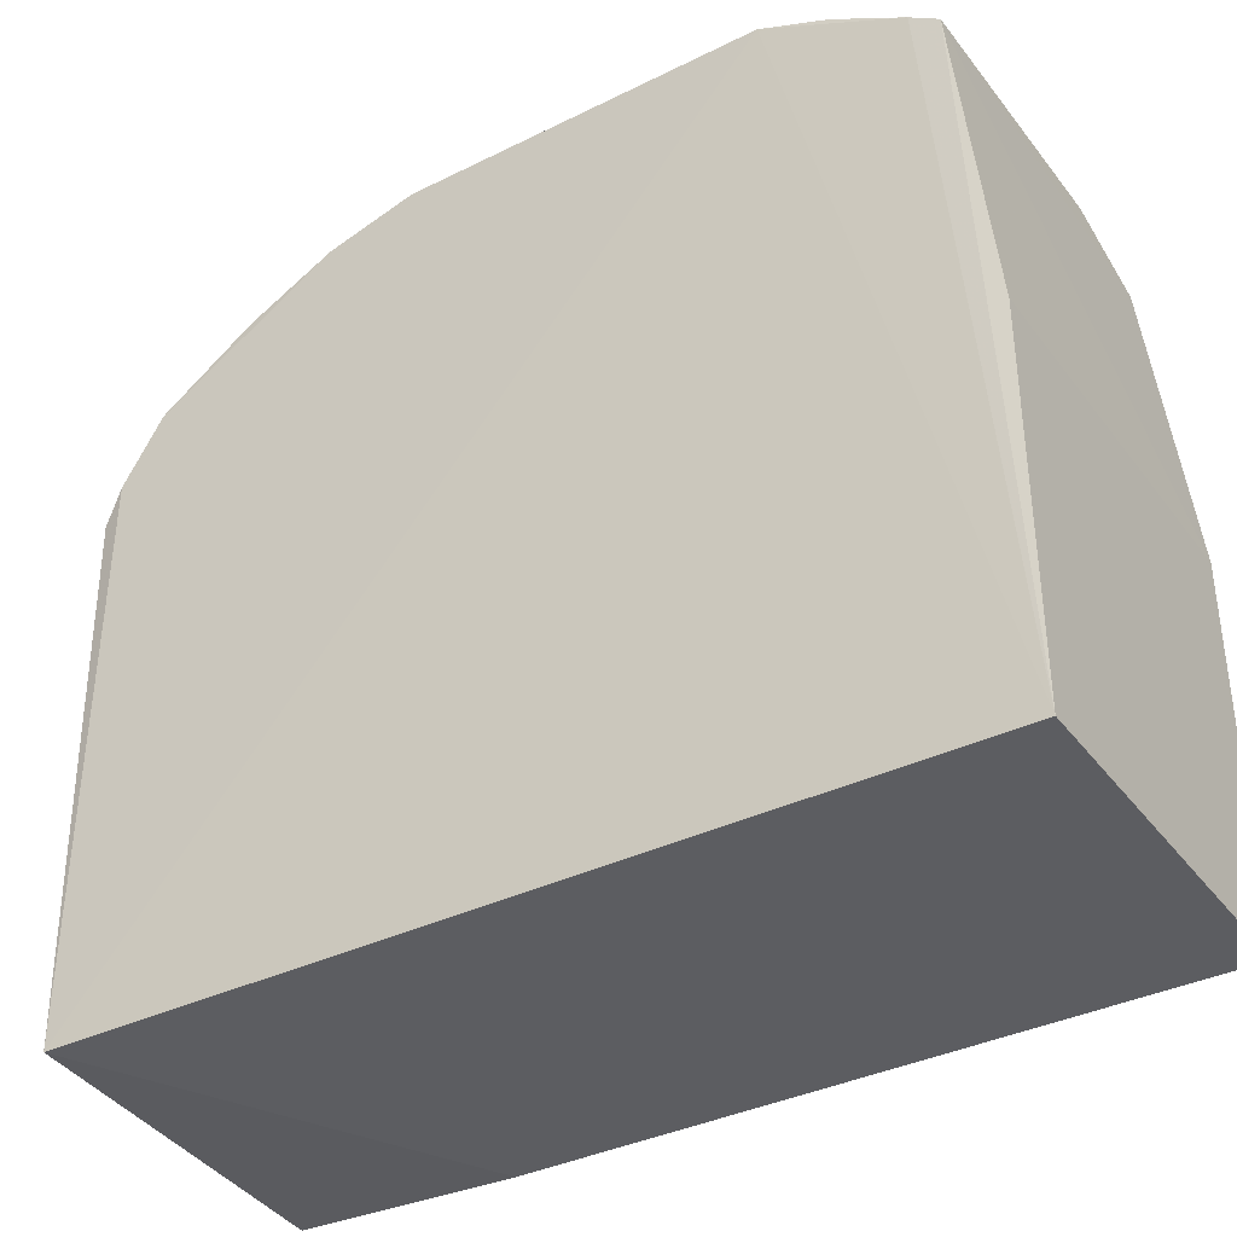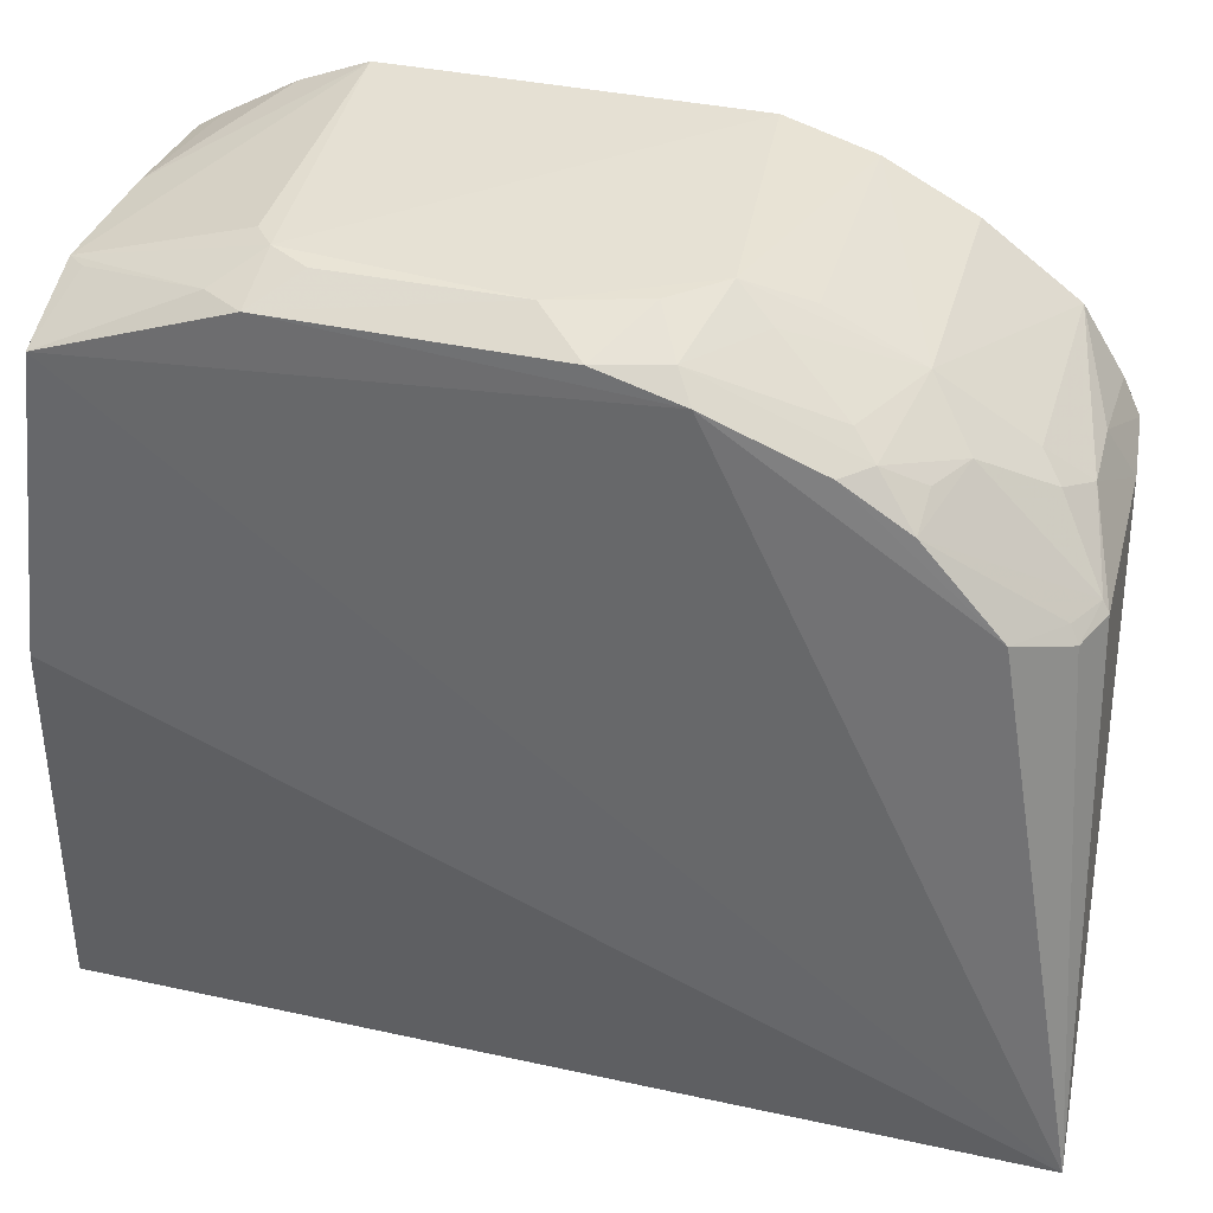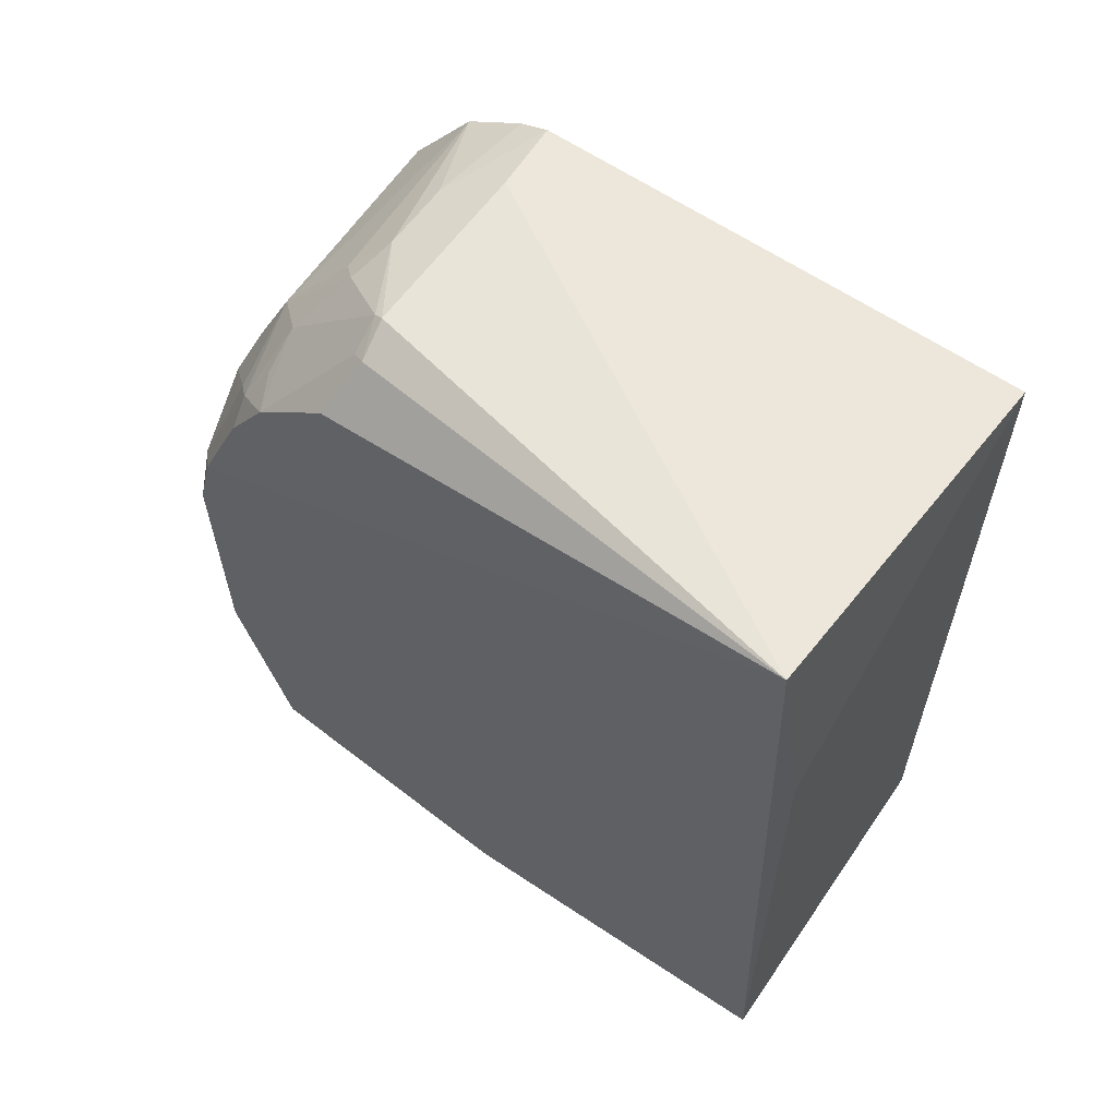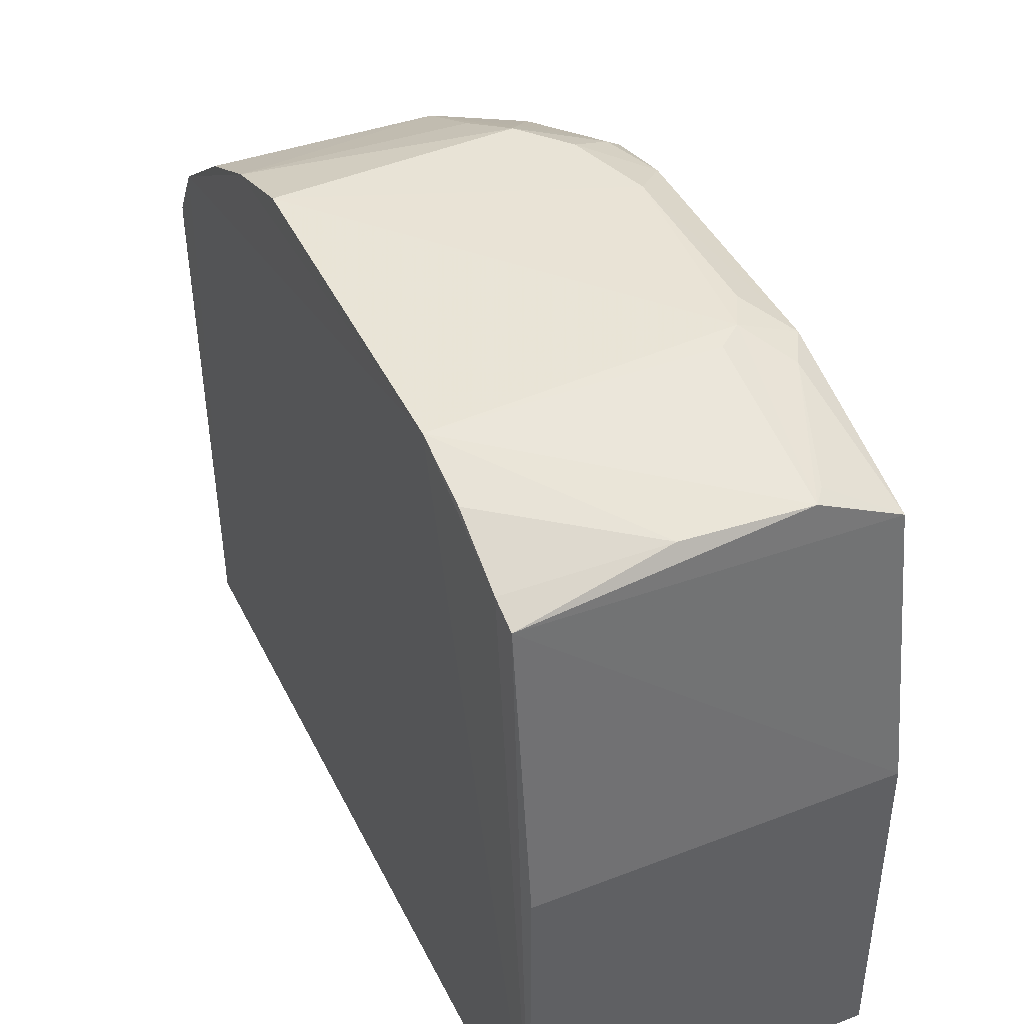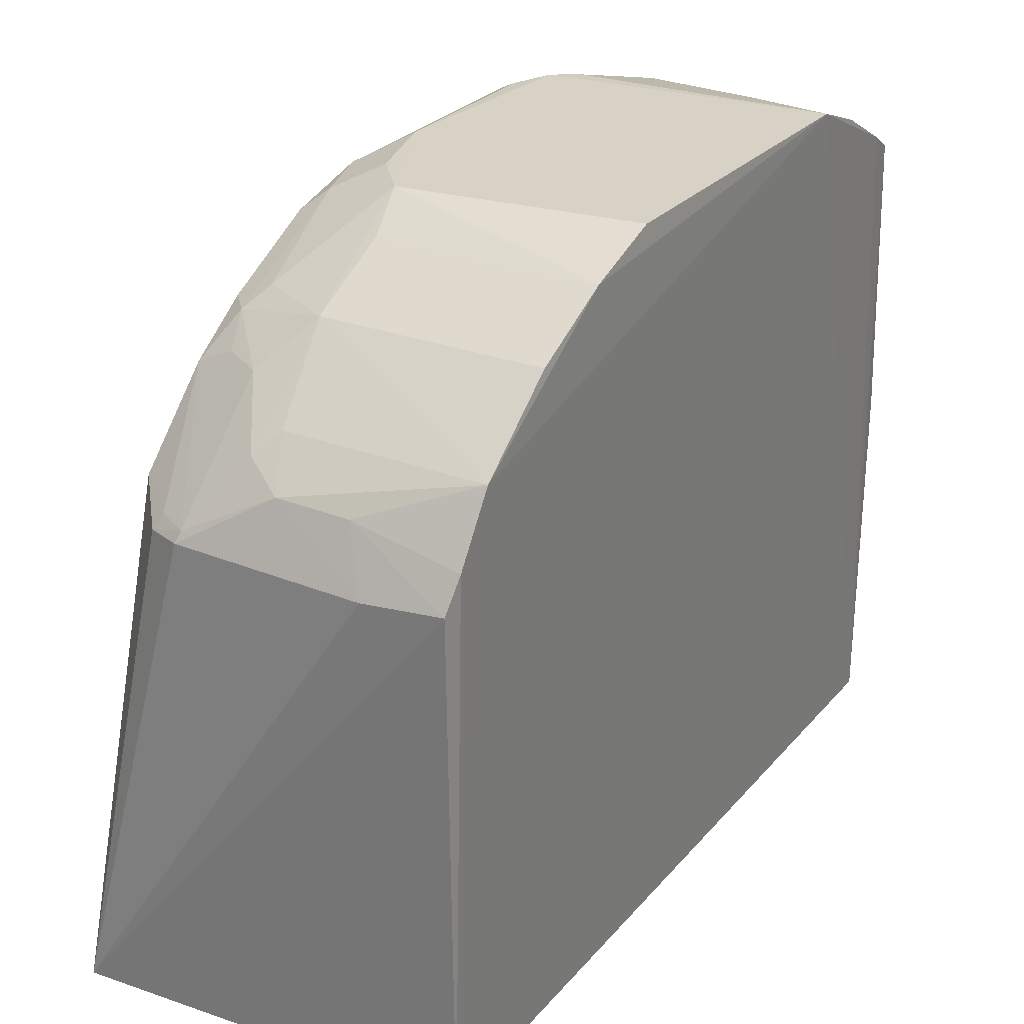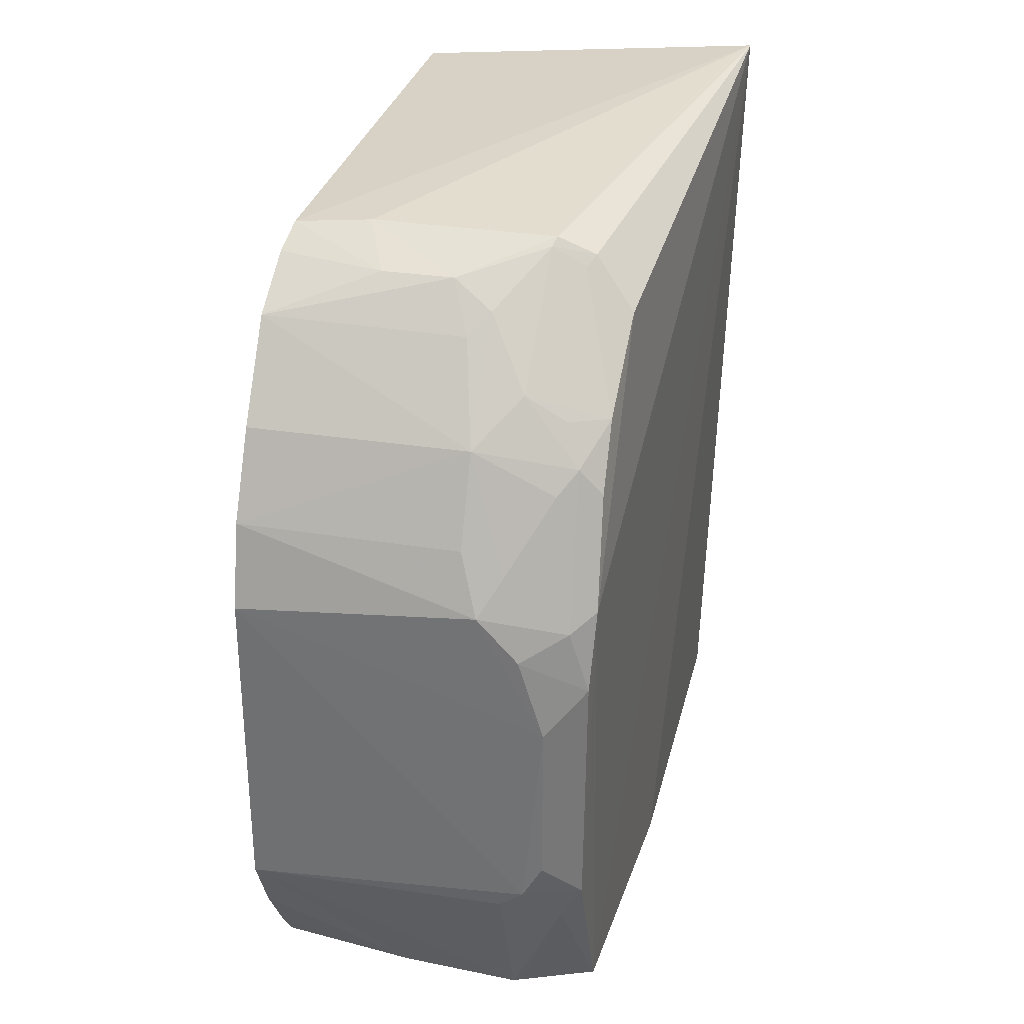
<metadata>
{"format":"obj","ext":"obj","renderer":"f3d","projection":"perspective","resolution":1024,"background":"white","views":[{"elev":-36.9,"azim":122.3,"up":"+Y"},{"elev":37.5,"azim":-74.5,"up":"+Y"},{"elev":60.7,"azim":-55.7,"up":"+Z"},{"elev":42.4,"azim":155.3,"up":"+Y"},{"elev":28.2,"azim":31.9,"up":"+Y"},{"elev":32.7,"azim":-166.4,"up":"+Z"}]}
</metadata>
<code>
v 0.00836 -0.02444 0.3543
v 0.007576 -0.0264 -0.2109
v 0.01377 0.4745 -0.08455
v -0.1532 0.4711 0.1642
v -0.2492 -0.01297 0.387
v -0.2264 0.4127 -0.1909
v 0.01273 0.3845 0.3219
v -0.2348 -0.0264 0.2285
v 0.01092 0.4209 -0.1914
v -0.1848 0.4713 -0.06846
v -0.2274 0.4401 0.1611
v 0.01107 0.4759 0.1491
v 0.009083 0.3197 0.3602
v -0.2348 -0.0264 -0.2109
v -0.1707 0.4386 -0.1878
v 0.0122 0.4318 -0.1735
v -0.2242 0.4549 -0.07065
v -0.1686 0.3234 0.363
v 0.01223 0.4585 0.2052
v -0.1985 0.4704 0.07494
v 0.0122 0.3421 0.3485
v 0.007576 0.216 -0.2109
v -0.2348 0.216 -0.2109
v -0.1683 0.4707 -0.08171
v -0.08826 0.4398 -0.1831
v -0.2097 0.4555 -0.09593
v -0.1392 0.4261 0.2627
v -0.2248 0.3269 0.3232
v -0.1706 0.3164 0.3673
v -0.1984 0.4698 -0.0438
v -0.2255 0.4548 0.1069
v -0.1107 0.3545 0.3488
v 0.01243 0.4576 -0.1281
v -0.1795 0.439 -0.1768
v -0.1952 0.4232 0.2346
v -0.1395 0.4548 0.2043
v 0.01158 0.4294 0.2621
v -0.04369 0.3153 0.3652
v -0.1966 0.3129 0.3556
v -0.2118 0.4539 0.1496
v -0.06102 0.3542 0.3477
v -0.1387 0.3668 0.3335
v -0.2224 0.3819 0.2735
v -0.1812 0.4703 0.1327
v -0.1678 0.4549 0.188
v -0.2072 0.4102 0.2491
v -0.1255 0.3806 0.3204
v -0.1675 0.3958 0.2908
v -0.192 0.3226 0.35
v -0.2234 0.4093 0.2318
v -0.196 0.3952 0.2748
f 1 2 3
f 7 1 3
f 8 2 1
f 8 1 5
f 11 6 5
f 12 3 10
f 13 5 1
f 14 2 8
f 14 8 5
f 15 9 6
f 16 3 2
f 16 2 9
f 17 6 11
f 19 7 3
f 19 3 12
f 19 12 4
f 20 12 10
f 20 4 12
f 21 13 1
f 21 1 7
f 22 9 2
f 22 2 14
f 23 14 5
f 23 5 6
f 23 22 14
f 23 6 9
f 23 9 22
f 24 15 10
f 24 10 3
f 24 3 15
f 25 15 3
f 25 16 9
f 25 9 15
f 26 6 17
f 26 17 10
f 26 10 15
f 28 11 5
f 30 20 10
f 30 10 17
f 30 17 20
f 31 20 17
f 31 17 11
f 32 18 29
f 33 25 3
f 33 3 16
f 33 16 25
f 34 26 15
f 34 15 6
f 34 6 26
f 36 27 19
f 36 19 4
f 36 4 27
f 37 27 7
f 37 7 19
f 37 19 27
f 38 29 5
f 38 5 13
f 38 32 29
f 39 28 5
f 39 5 29
f 39 29 18
f 40 31 11
f 41 21 7
f 41 7 32
f 41 13 21
f 41 38 13
f 41 32 38
f 42 18 32
f 44 40 4
f 44 4 20
f 44 20 31
f 44 31 40
f 45 40 35
f 45 4 40
f 45 35 27
f 45 27 4
f 46 40 11
f 46 35 40
f 46 27 35
f 47 42 32
f 47 32 7
f 47 7 27
f 47 27 42
f 48 43 18
f 48 18 42
f 48 42 27
f 48 27 46
f 49 39 18
f 49 18 43
f 49 43 28
f 49 28 39
f 50 46 11
f 50 43 46
f 50 11 28
f 50 28 43
f 51 48 46
f 51 46 43
f 51 43 48

</code>
